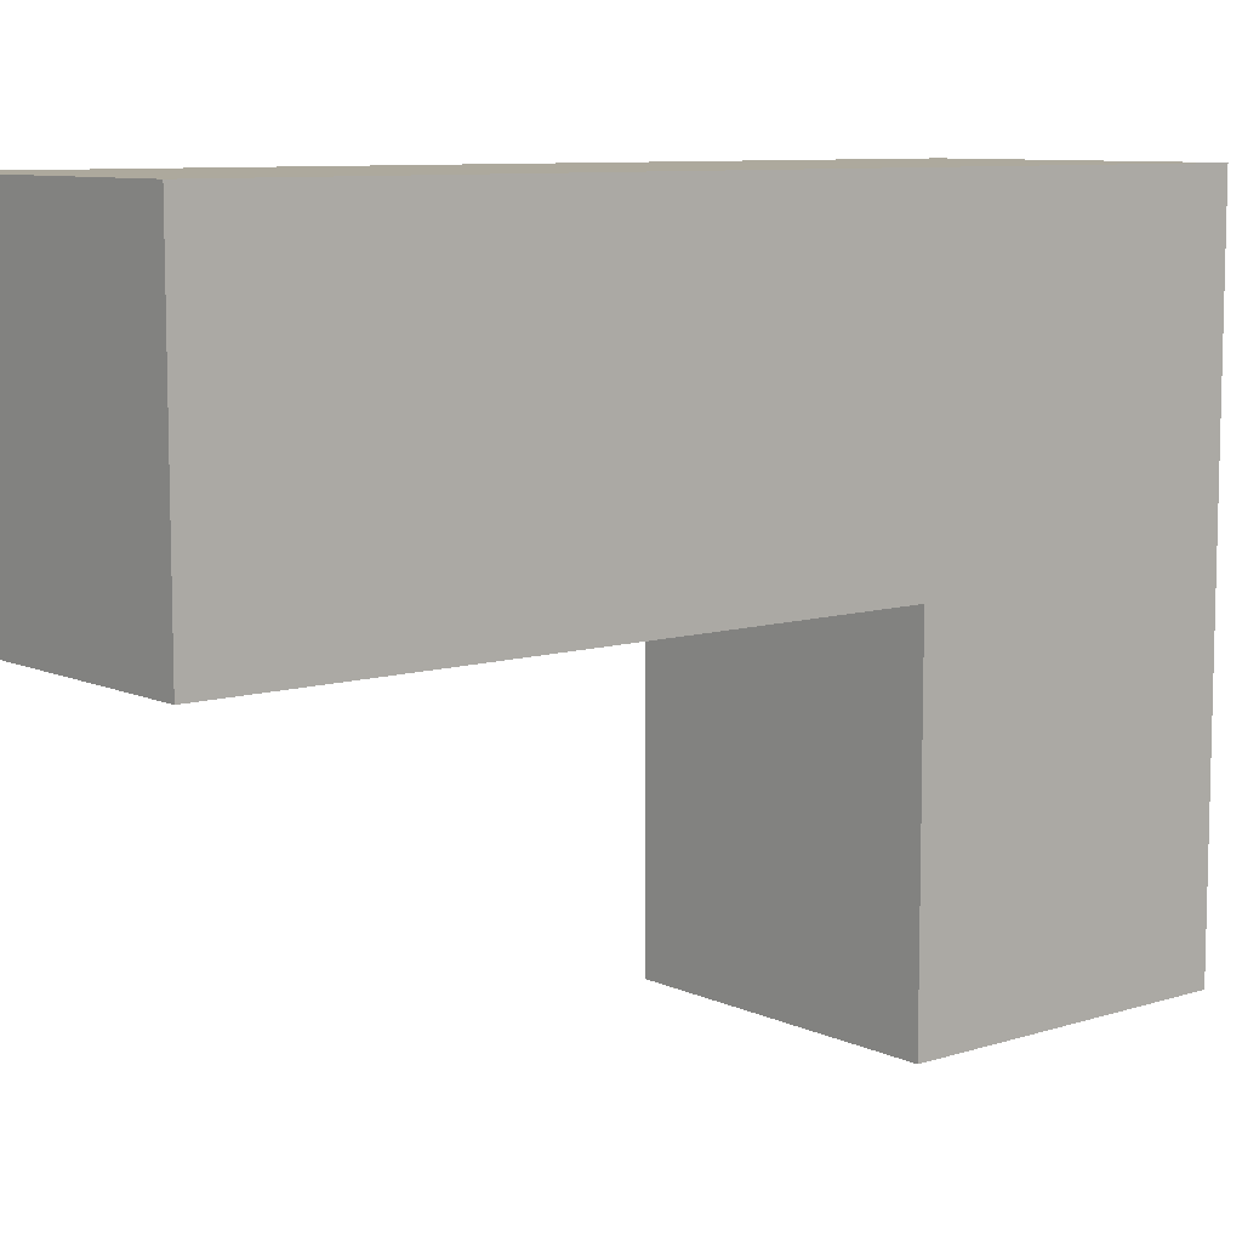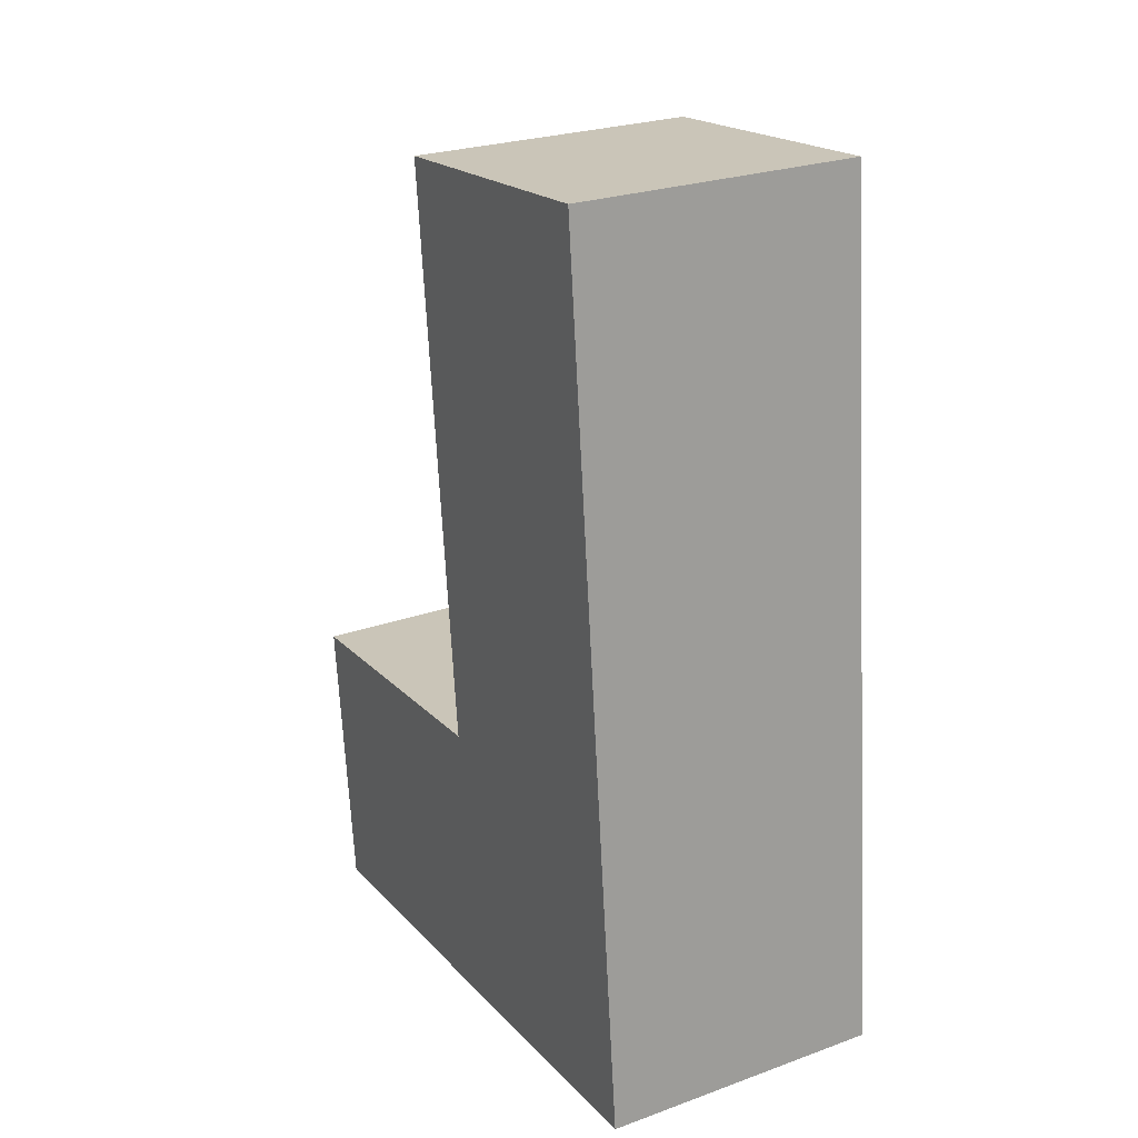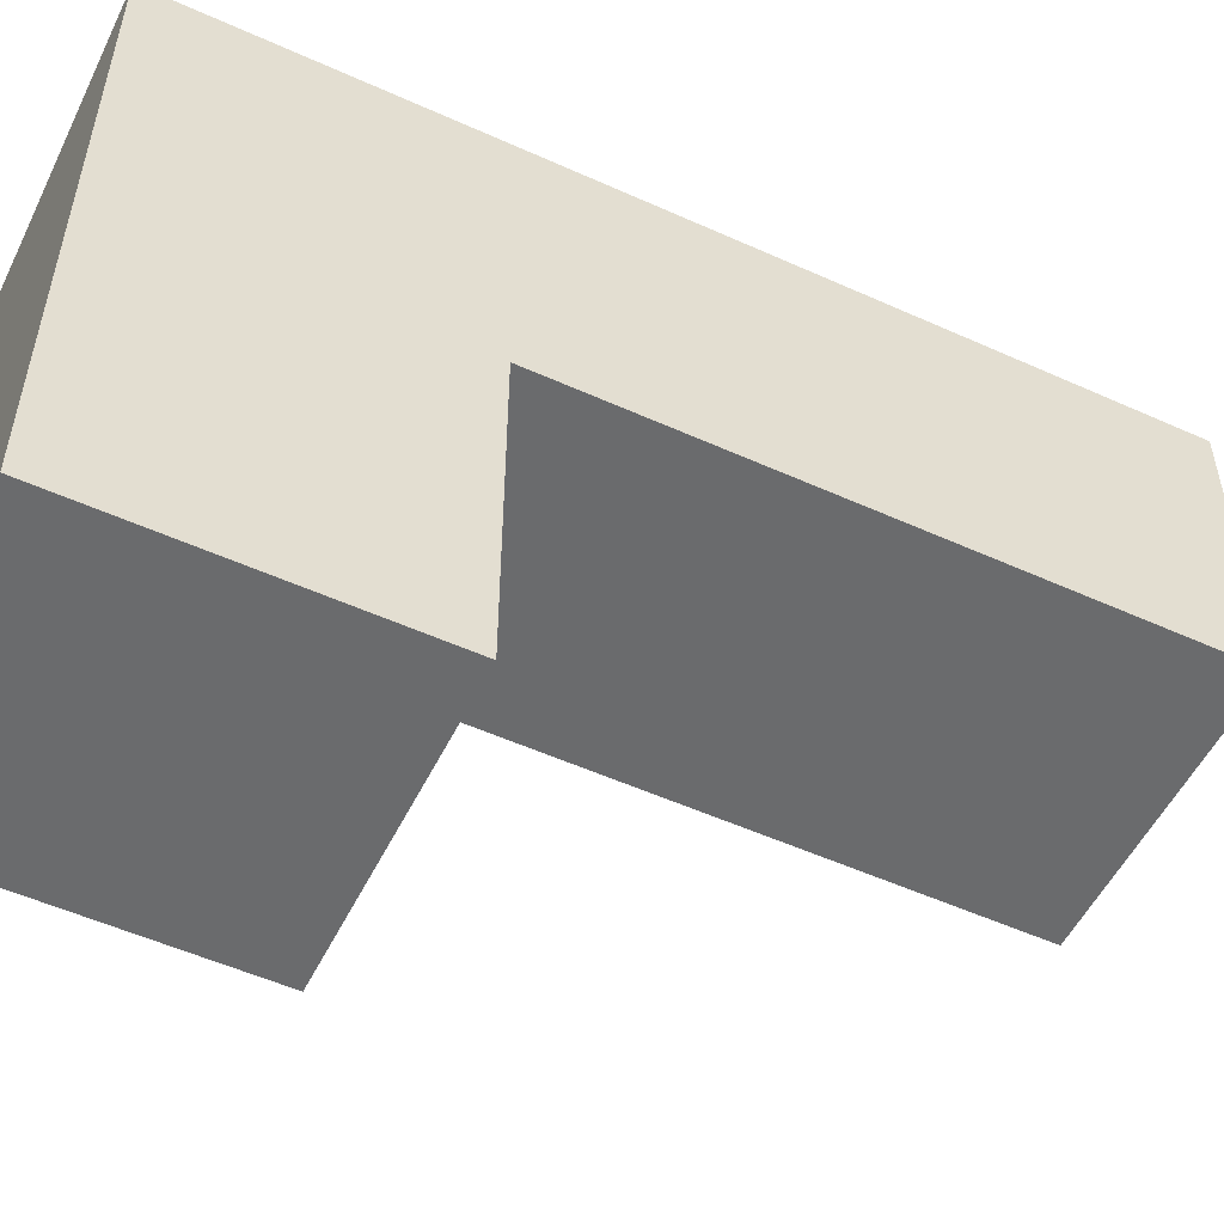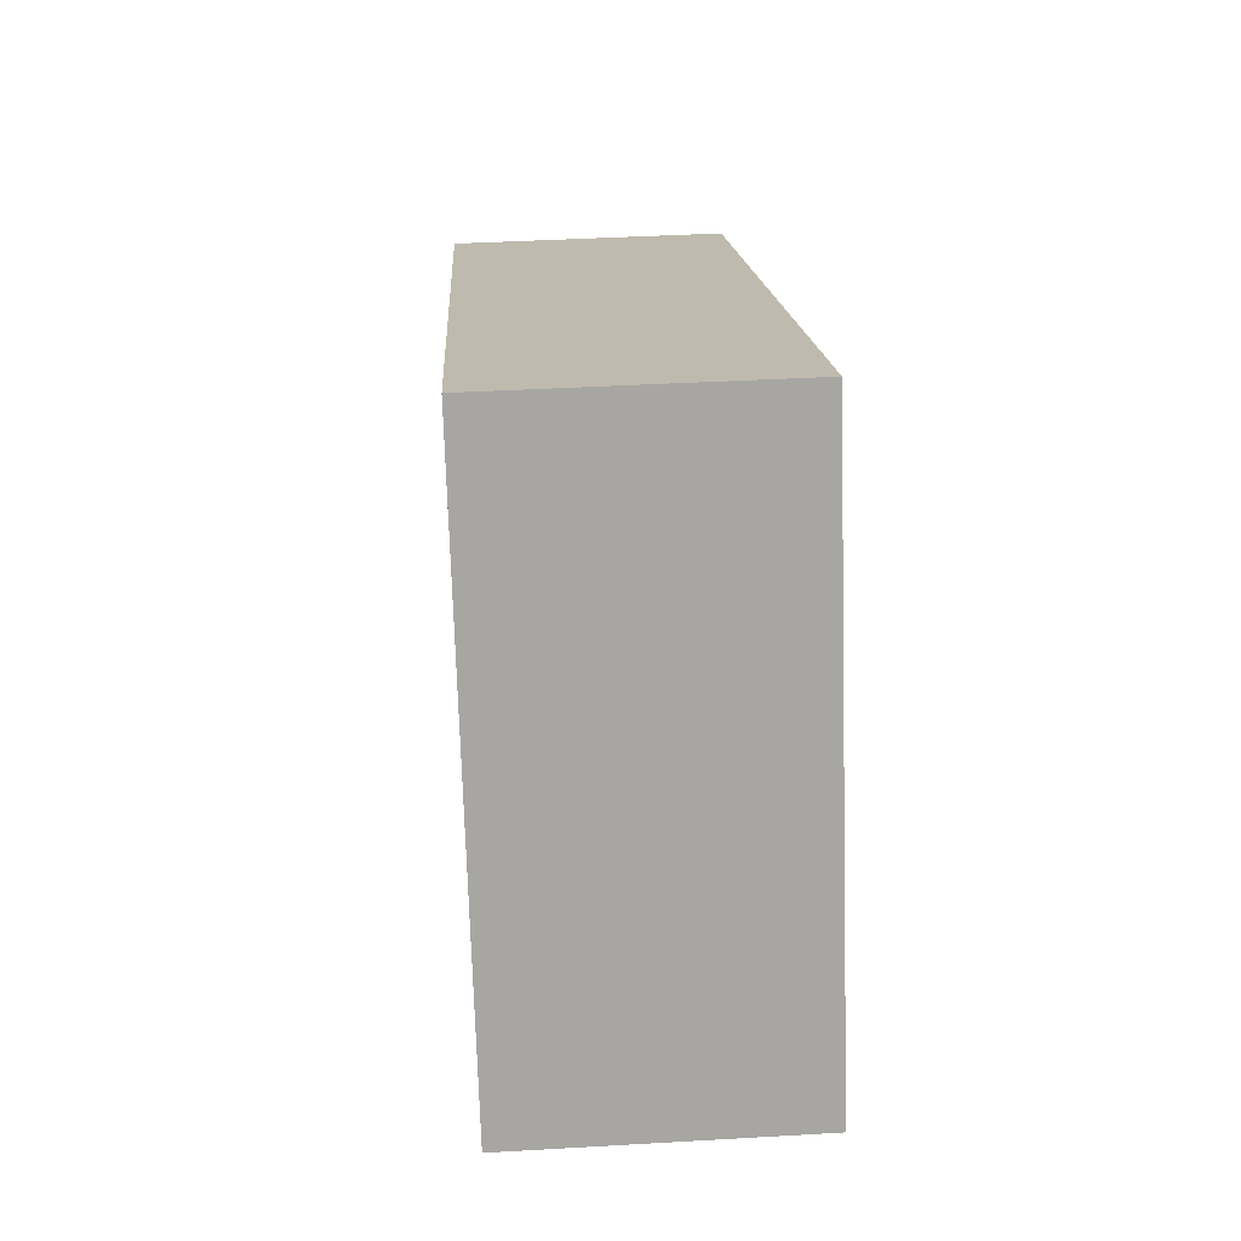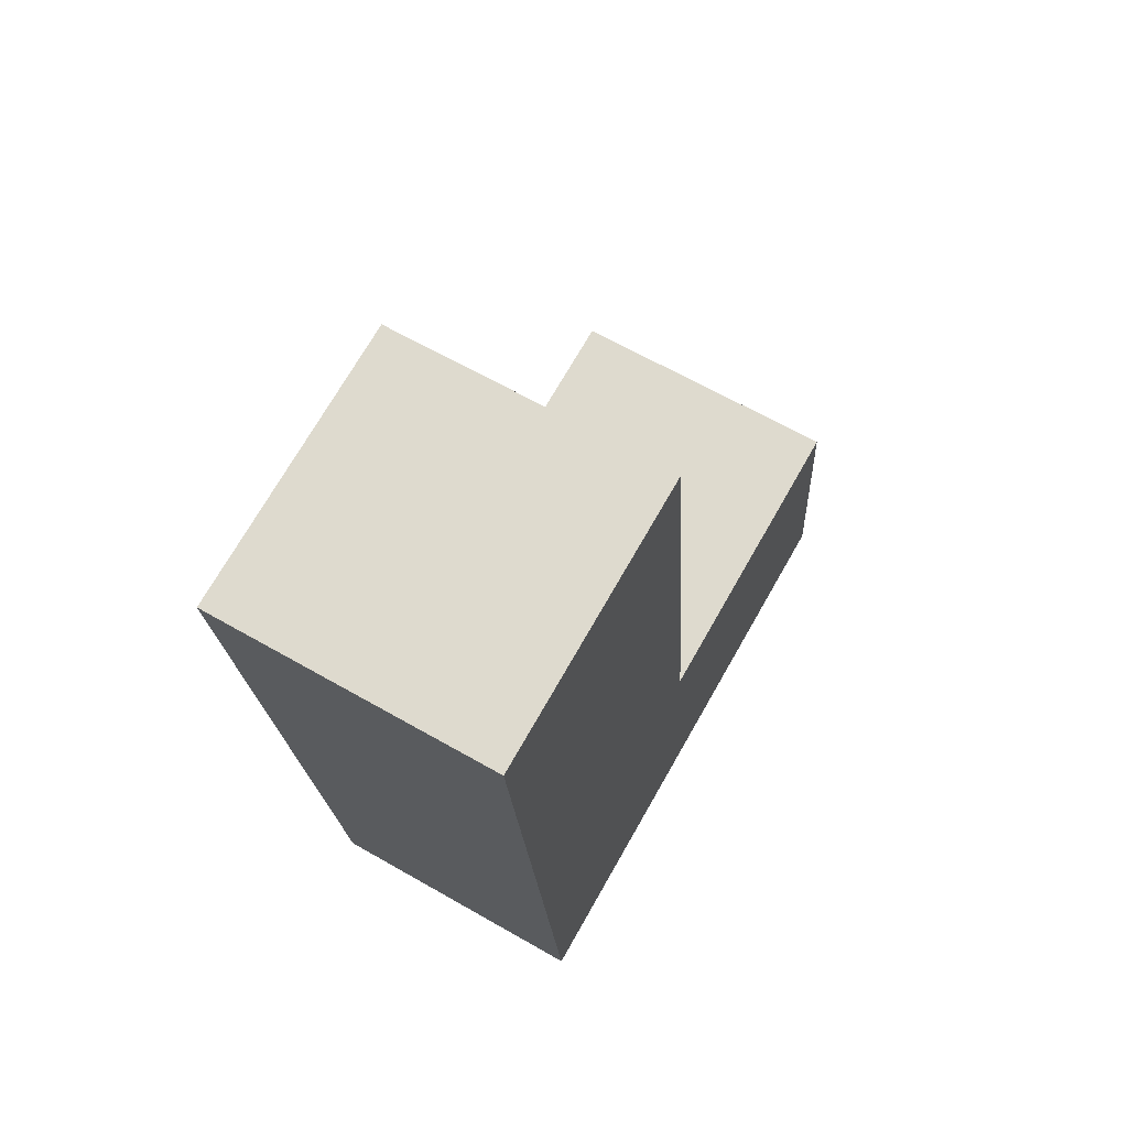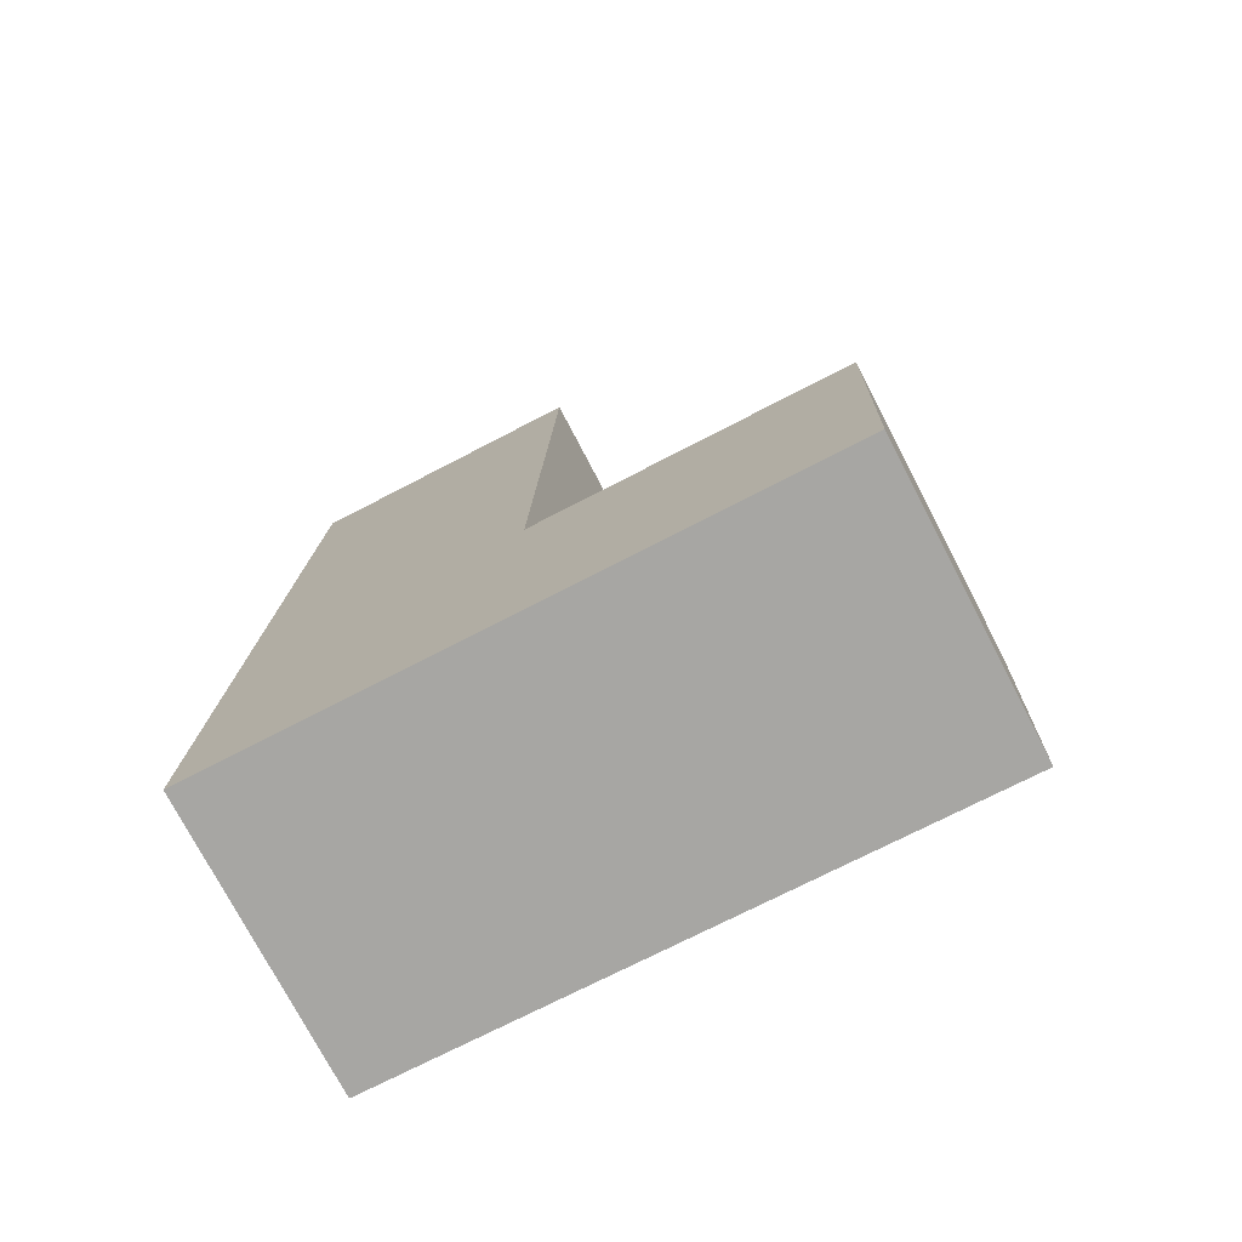
<metadata>
{"format":"obj","ext":"obj","renderer":"f3d","projection":"perspective","resolution":1024,"background":"white","views":[{"elev":8.9,"azim":53.5,"up":"+Y"},{"elev":19.5,"azim":150.9,"up":"+Z"},{"elev":-53.2,"azim":-112.5,"up":"+Y"},{"elev":-73.9,"azim":-178.2,"up":"+Z"},{"elev":71.8,"azim":-150.3,"up":"+Z"},{"elev":-71.5,"azim":-62.4,"up":"+Z"}]}
</metadata>
<code>
o Cube.004
v -1.082 -0.8908 3.271
v -1.082 -0.5455 3.271
v -1.143 -0.8908 2.215
v -1.143 -0.5455 2.215
v -0.7374 -0.8908 3.251
v -0.7374 -0.5455 3.251
v -0.7983 -0.8908 2.195
v -0.7983 -0.5455 2.195
v -1.122 -0.8908 2.572
v -0.9706 -0.8908 2.205
v -0.7777 -0.8908 2.552
v -0.9097 -0.8908 3.261
v -0.95 -0.8908 2.562
v -1.143 -1.271 2.215
v -0.7983 -1.271 2.195
v -1.122 -1.271 2.572
v -0.9706 -1.271 2.205
v -0.7777 -1.271 2.552
v -0.95 -1.271 2.562
f 1 2 4 3 9
f 3 4 8 7 10
f 7 8 6 5 11
f 5 6 2 1 12
f 13 11 5 12
f 8 4 2 6
f 9 13 12 1
f 7 11 18 15
f 13 9 16 19
f 14 17 19 16
f 17 15 18 19
f 9 3 14 16
f 11 13 19 18
f 3 10 17 14
f 10 7 15 17

</code>
